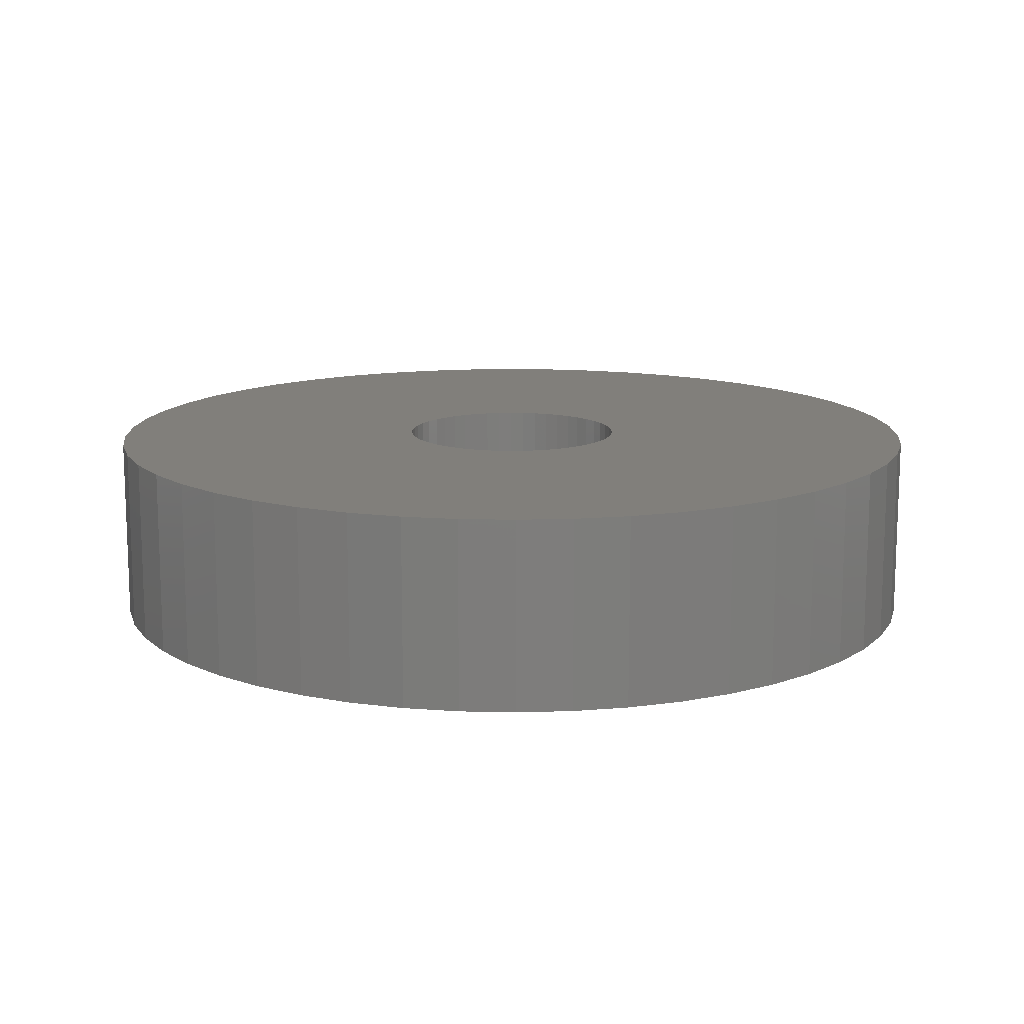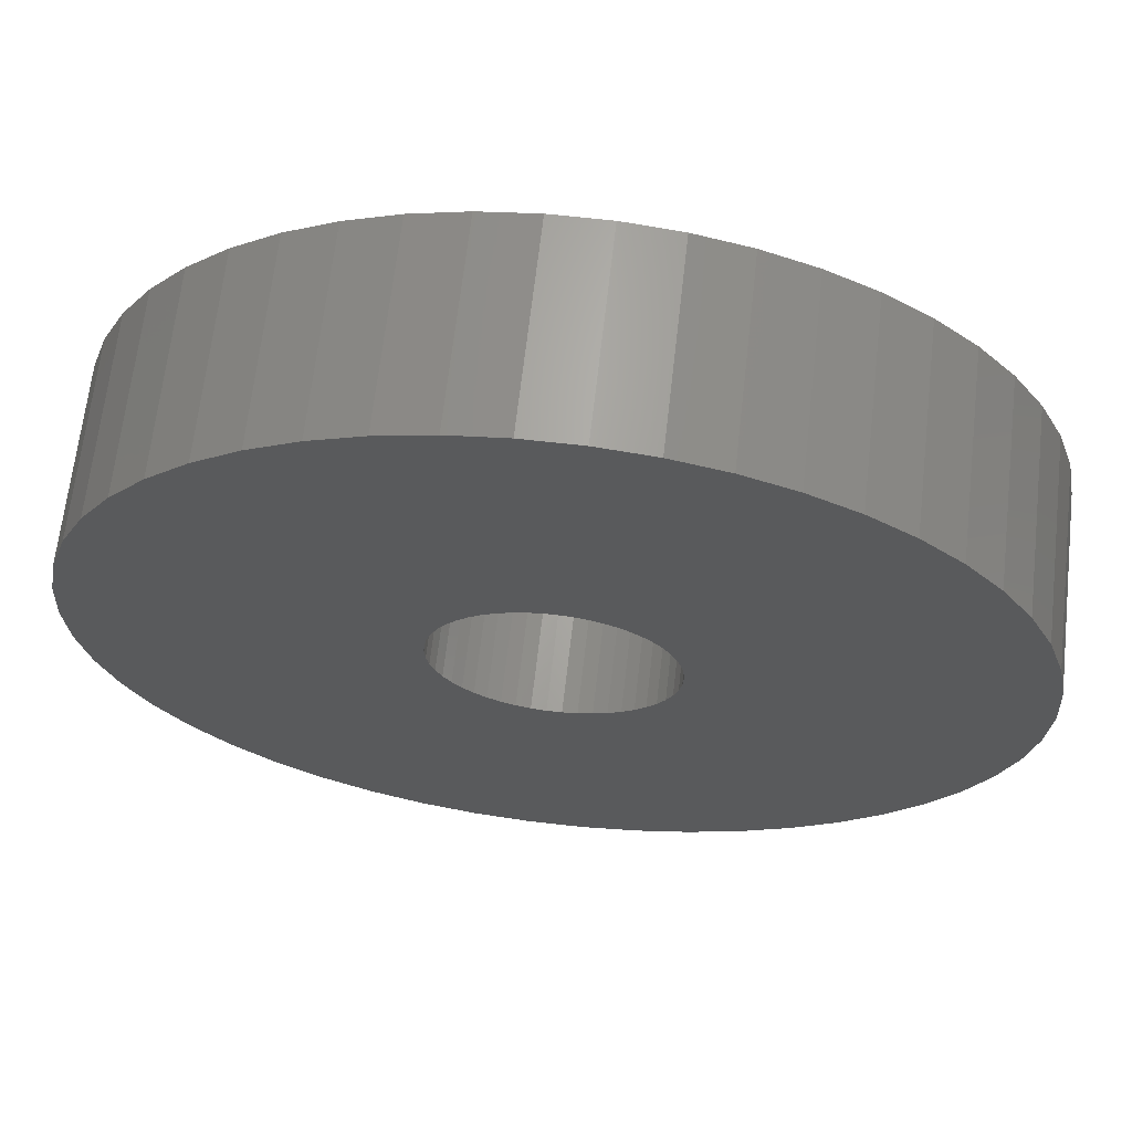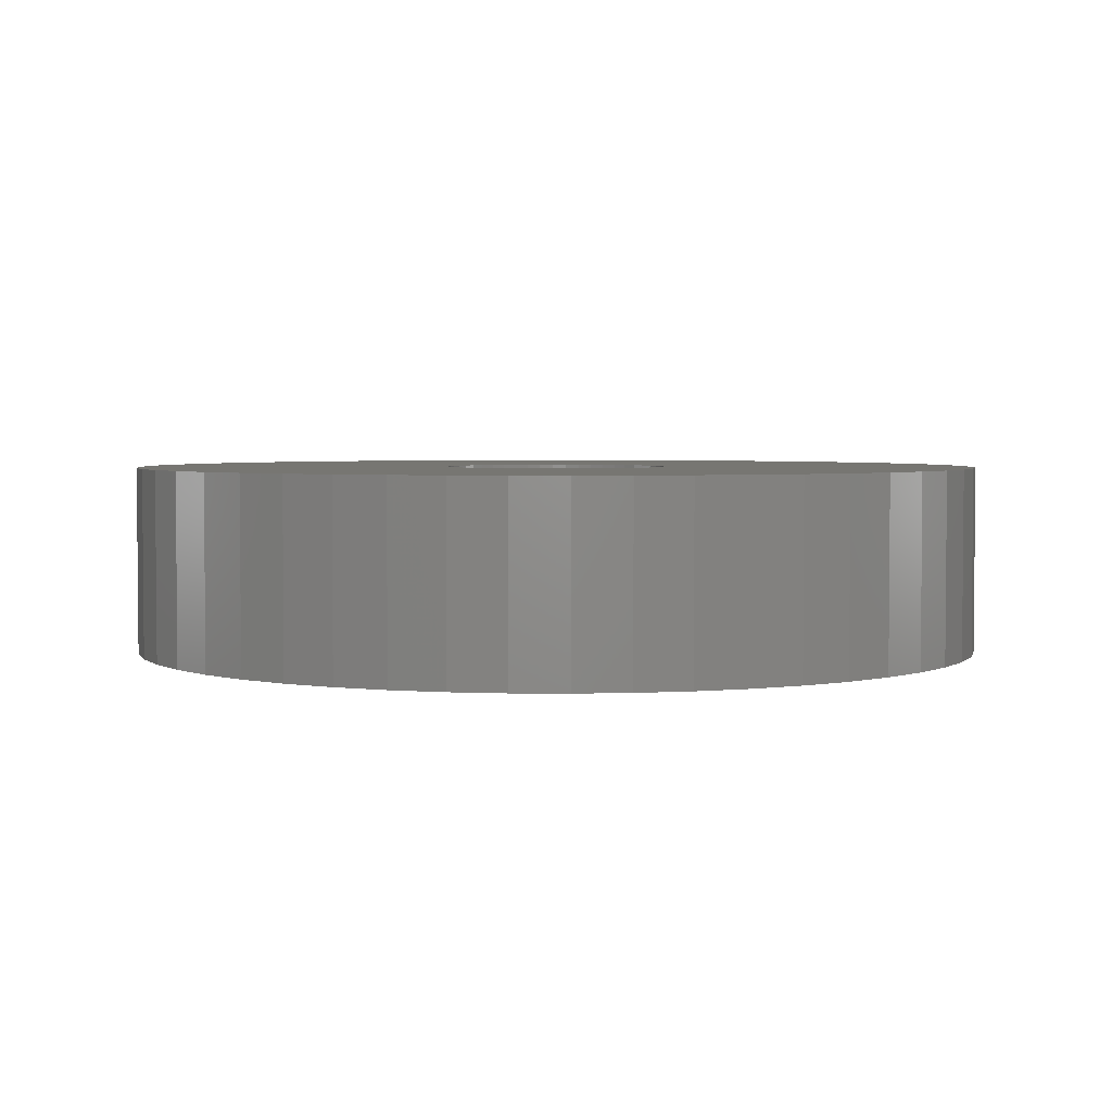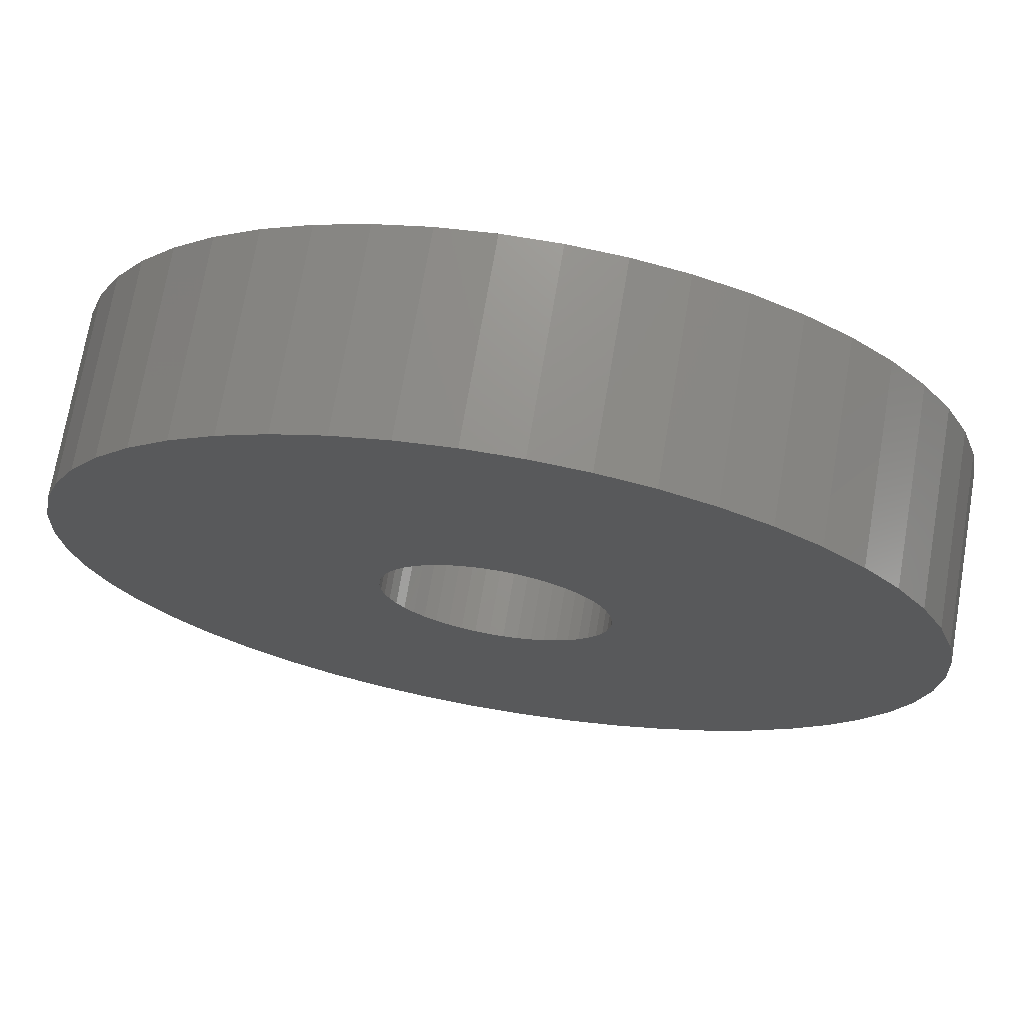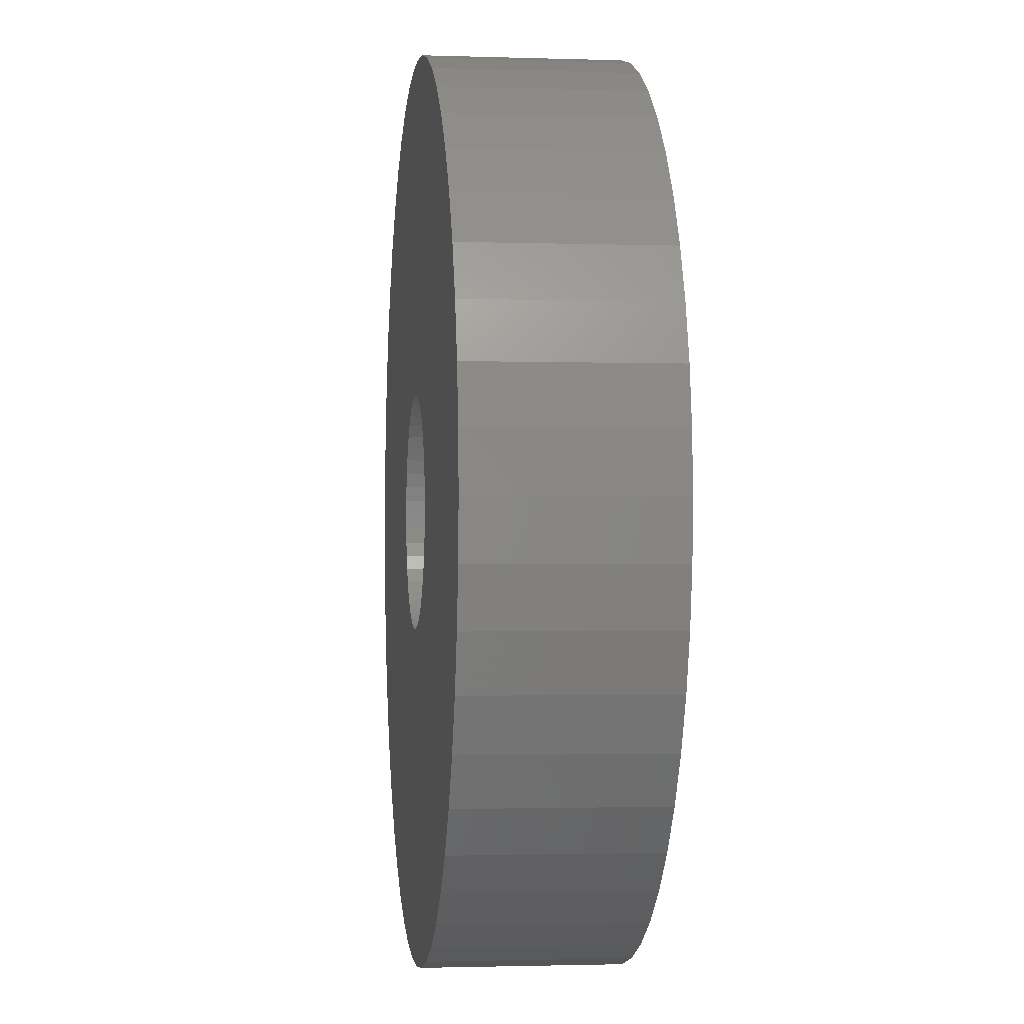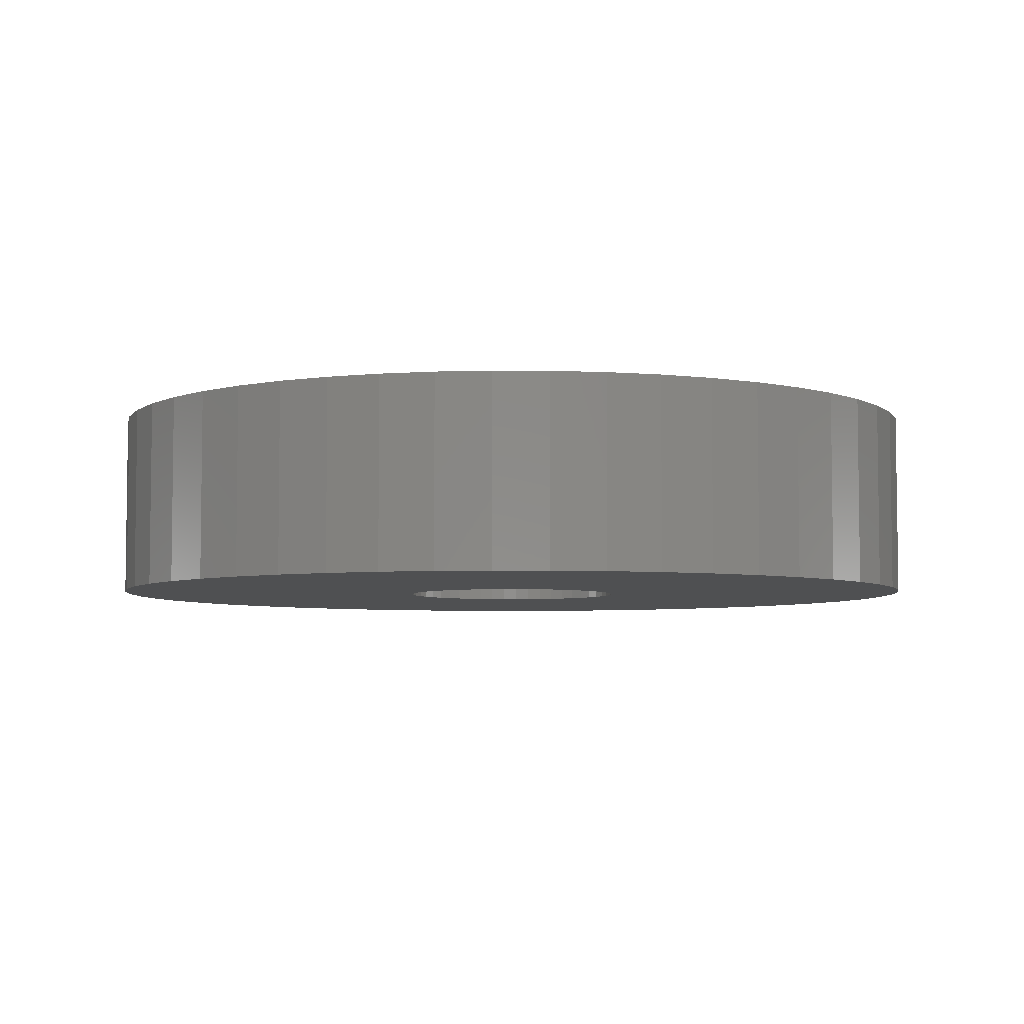
<metadata>
{"format":"stl","ext":"stl","renderer":"f3d","projection":"perspective","resolution":1024,"background":"white","views":[{"elev":13.2,"azim":53.5,"up":"+Z"},{"elev":66.2,"azim":-173.5,"up":"+Y"},{"elev":3.3,"azim":-149.3,"up":"+Z"},{"elev":71.9,"azim":-170.3,"up":"+Y"},{"elev":-1.7,"azim":-96.8,"up":"+Y"},{"elev":-5.2,"azim":-15.5,"up":"+Z"}]}
</metadata>
<code>
# stl→obj: 200 verts, 400 faces
v 11.5 0 2.5
v 11.41 1.441 -2.5
v 11.41 1.441 2.5
v 11.5 0 -2.5
v -11.5 0 -2.5
v -11.41 1.441 2.5
v -11.41 1.441 -2.5
v -11.5 0 2.5
v 0.7221 11.48 -2.5
v -0.7221 11.48 2.5
v 0.7221 11.48 2.5
v -0.7221 11.48 -2.5
v -0.7221 -11.48 -2.5
v 0.7221 -11.48 2.5
v -0.7221 -11.48 2.5
v 0.7221 -11.48 -2.5
v 8.383 -7.872 2.5
v 9.304 -6.76 -2.5
v 9.304 -6.76 2.5
v 8.383 -7.872 -2.5
v 8.383 7.872 -2.5
v 7.33 8.861 2.5
v 8.383 7.872 2.5
v 7.33 8.861 -2.5
v -7.33 8.861 -2.5
v -8.383 7.872 2.5
v -7.33 8.861 2.5
v -8.383 7.872 -2.5
v -3.554 10.94 -2.5
v -4.896 10.41 2.5
v -3.554 10.94 2.5
v -4.896 10.41 -2.5
v 10.69 4.233 2.5
v 10.08 5.54 -2.5
v 10.08 5.54 2.5
v 10.69 4.233 -2.5
v 4.896 10.41 -2.5
v 3.554 10.94 2.5
v 4.896 10.41 2.5
v 3.554 10.94 -2.5
v 6.162 9.71 -2.5
v 6.162 9.71 2.5
v -10.69 4.233 -2.5
v -10.08 5.54 2.5
v -10.08 5.54 -2.5
v -10.69 4.233 2.5
v -9.304 6.76 -2.5
v -9.304 6.76 2.5
v 3 0 2.5
v 2.976 0.376 2.5
v 11.14 2.86 2.5
v 11.41 -1.441 2.5
v 2.906 0.7461 2.5
v 2.976 -0.376 2.5
v 2.789 1.104 2.5
v 11.14 -2.86 2.5
v 2.629 1.445 2.5
v 9.304 6.76 2.5
v 2.906 -0.7461 2.5
v 2.427 1.763 2.5
v 10.69 -4.233 2.5
v 2.187 2.054 2.5
v 2.789 -1.104 2.5
v 1.912 2.312 2.5
v 10.08 -5.54 2.5
v 1.607 2.533 2.5
v 2.629 -1.445 2.5
v 1.277 2.714 2.5
v 2.427 -1.763 2.5
v 0.9271 2.853 2.5
v 2.155 11.3 2.5
v 0.5621 2.947 2.5
v 0.1884 2.994 2.5
v -0.1884 2.994 2.5
v -0.5621 2.947 2.5
v -2.155 11.3 2.5
v -0.9271 2.853 2.5
v -1.277 2.714 2.5
v -1.607 2.533 2.5
v -6.162 9.71 2.5
v -1.912 2.312 2.5
v -2.187 2.054 2.5
v -2.427 1.763 2.5
v 2.187 -2.054 2.5
v 7.33 -8.861 2.5
v 1.912 -2.312 2.5
v 6.162 -9.71 2.5
v 1.607 -2.533 2.5
v 4.896 -10.41 2.5
v 1.277 -2.714 2.5
v 3.554 -10.94 2.5
v 0.9271 -2.853 2.5
v 2.155 -11.3 2.5
v 0.5621 -2.947 2.5
v 0.1884 -2.994 2.5
v -0.1884 -2.994 2.5
v -0.5621 -2.947 2.5
v -2.155 -11.3 2.5
v -0.9271 -2.853 2.5
v -3.554 -10.94 2.5
v -1.277 -2.714 2.5
v -4.896 -10.41 2.5
v -1.607 -2.533 2.5
v -6.162 -9.71 2.5
v -1.912 -2.312 2.5
v -7.33 -8.861 2.5
v -2.187 -2.054 2.5
v -8.383 -7.872 2.5
v -2.427 -1.763 2.5
v -9.304 -6.76 2.5
v -2.629 -1.445 2.5
v -10.08 -5.54 2.5
v -2.789 -1.104 2.5
v -10.69 -4.233 2.5
v -2.906 -0.7461 2.5
v -11.14 -2.86 2.5
v -2.976 -0.376 2.5
v -11.41 -1.441 2.5
v -3 0 2.5
v -2.629 1.445 2.5
v -2.789 1.104 2.5
v -2.906 0.7461 2.5
v -11.14 2.86 2.5
v -2.976 0.376 2.5
v -2.155 11.3 -2.5
v 3 0 -2.5
v 11.41 -1.441 -2.5
v 2.976 -0.376 -2.5
v 11.14 -2.86 -2.5
v 2.906 -0.7461 -2.5
v 10.69 -4.233 -2.5
v 2.976 0.376 -2.5
v 2.789 -1.104 -2.5
v 10.08 -5.54 -2.5
v 11.14 2.86 -2.5
v 2.629 -1.445 -2.5
v 2.906 0.7461 -2.5
v 2.427 -1.763 -2.5
v 2.187 -2.054 -2.5
v 7.33 -8.861 -2.5
v 2.789 1.104 -2.5
v 1.912 -2.312 -2.5
v 6.162 -9.71 -2.5
v 1.607 -2.533 -2.5
v 4.896 -10.41 -2.5
v 2.629 1.445 -2.5
v 1.277 -2.714 -2.5
v 3.554 -10.94 -2.5
v 9.304 6.76 -2.5
v 2.427 1.763 -2.5
v 0.9271 -2.853 -2.5
v 2.155 -11.3 -2.5
v 0.5621 -2.947 -2.5
v 0.1884 -2.994 -2.5
v -0.1884 -2.994 -2.5
v -0.5621 -2.947 -2.5
v -2.155 -11.3 -2.5
v -0.9271 -2.853 -2.5
v -3.554 -10.94 -2.5
v -1.277 -2.714 -2.5
v -4.896 -10.41 -2.5
v -1.607 -2.533 -2.5
v -6.162 -9.71 -2.5
v -1.912 -2.312 -2.5
v -7.33 -8.861 -2.5
v -2.187 -2.054 -2.5
v -8.383 -7.872 -2.5
v -9.304 -6.76 -2.5
v -2.427 -1.763 -2.5
v 2.187 2.054 -2.5
v 1.912 2.312 -2.5
v 1.607 2.533 -2.5
v 1.277 2.714 -2.5
v 0.9271 2.853 -2.5
v 2.155 11.3 -2.5
v 0.5621 2.947 -2.5
v 0.1884 2.994 -2.5
v -0.1884 2.994 -2.5
v -0.5621 2.947 -2.5
v -0.9271 2.853 -2.5
v -1.277 2.714 -2.5
v -1.607 2.533 -2.5
v -6.162 9.71 -2.5
v -1.912 2.312 -2.5
v -2.187 2.054 -2.5
v -2.427 1.763 -2.5
v -2.629 1.445 -2.5
v -2.789 1.104 -2.5
v -2.906 0.7461 -2.5
v -11.14 2.86 -2.5
v -2.976 0.376 -2.5
v -3 0 -2.5
v -2.629 -1.445 -2.5
v -10.08 -5.54 -2.5
v -2.789 -1.104 -2.5
v -10.69 -4.233 -2.5
v -2.906 -0.7461 -2.5
v -11.14 -2.86 -2.5
v -2.976 -0.376 -2.5
v -11.41 -1.441 -2.5
f 1 2 3
f 2 1 4
f 5 6 7
f 6 5 8
f 9 10 11
f 10 9 12
f 13 14 15
f 14 13 16
f 17 18 19
f 18 17 20
f 21 22 23
f 22 21 24
f 25 26 27
f 26 25 28
f 29 30 31
f 30 29 32
f 33 34 35
f 34 33 36
f 37 38 39
f 38 37 40
f 41 39 42
f 39 41 37
f 43 44 45
f 44 43 46
f 47 26 28
f 26 47 48
f 49 1 3
f 50 3 51
f 1 49 52
f 53 51 33
f 54 52 49
f 55 33 35
f 52 54 56
f 57 35 58
f 59 56 54
f 60 58 23
f 56 59 61
f 62 23 22
f 63 61 59
f 64 22 42
f 61 63 65
f 66 42 39
f 67 65 63
f 68 39 38
f 65 67 19
f 69 19 67
f 3 50 49
f 51 53 50
f 33 55 53
f 35 57 55
f 58 60 57
f 23 62 60
f 70 38 71
f 22 64 62
f 42 66 64
f 39 68 66
f 38 70 68
f 72 71 11
f 71 72 70
f 11 73 72
f 11 74 73
f 10 74 11
f 74 10 75
f 76 75 10
f 75 76 77
f 31 77 76
f 77 31 78
f 30 78 31
f 78 30 79
f 80 79 30
f 79 80 81
f 27 81 80
f 81 27 82
f 26 82 27
f 48 83 26
f 82 26 83
f 19 69 17
f 84 17 69
f 17 84 85
f 86 85 84
f 85 86 87
f 88 87 86
f 87 88 89
f 90 89 88
f 89 90 91
f 92 91 90
f 91 92 93
f 94 93 92
f 93 94 14
f 95 14 94
f 96 14 95
f 15 96 97
f 96 15 14
f 98 97 99
f 100 99 101
f 102 101 103
f 104 103 105
f 97 98 15
f 106 105 107
f 108 107 109
f 110 109 111
f 112 111 113
f 114 113 115
f 116 115 117
f 99 100 98
f 118 117 119
f 83 48 120
f 44 120 48
f 101 102 100
f 120 44 121
f 103 104 102
f 46 121 44
f 105 106 104
f 121 46 122
f 107 108 106
f 123 122 46
f 109 110 108
f 122 123 124
f 111 112 110
f 6 124 123
f 113 114 112
f 124 6 119
f 115 116 114
f 8 119 6
f 117 118 116
f 119 8 118
f 12 76 10
f 76 12 125
f 126 4 127
f 128 127 129
f 4 126 2
f 130 129 131
f 132 2 126
f 133 131 134
f 2 132 135
f 136 134 18
f 137 135 132
f 138 18 20
f 135 137 36
f 139 20 140
f 141 36 137
f 142 140 143
f 36 141 34
f 144 143 145
f 146 34 141
f 147 145 148
f 34 146 149
f 150 149 146
f 127 128 126
f 129 130 128
f 131 133 130
f 134 136 133
f 18 138 136
f 20 139 138
f 151 148 152
f 140 142 139
f 143 144 142
f 145 147 144
f 148 151 147
f 153 152 16
f 152 153 151
f 16 154 153
f 16 155 154
f 13 155 16
f 155 13 156
f 157 156 13
f 156 157 158
f 159 158 157
f 158 159 160
f 161 160 159
f 160 161 162
f 163 162 161
f 162 163 164
f 165 164 163
f 164 165 166
f 167 166 165
f 168 169 167
f 166 167 169
f 149 150 21
f 170 21 150
f 21 170 24
f 171 24 170
f 24 171 41
f 172 41 171
f 41 172 37
f 173 37 172
f 37 173 40
f 174 40 173
f 40 174 175
f 176 175 174
f 175 176 9
f 177 9 176
f 178 9 177
f 12 178 179
f 178 12 9
f 125 179 180
f 29 180 181
f 32 181 182
f 183 182 184
f 179 125 12
f 25 184 185
f 28 185 186
f 47 186 187
f 45 187 188
f 43 188 189
f 190 189 191
f 180 29 125
f 7 191 192
f 169 168 193
f 194 193 168
f 181 32 29
f 193 194 195
f 182 183 32
f 196 195 194
f 184 25 183
f 195 196 197
f 185 28 25
f 198 197 196
f 186 47 28
f 197 198 199
f 187 45 47
f 200 199 198
f 188 43 45
f 199 200 192
f 189 190 43
f 5 192 200
f 191 7 190
f 192 5 7
f 16 93 14
f 93 16 152
f 51 36 33
f 36 51 135
f 3 135 51
f 135 3 2
f 58 21 23
f 21 58 149
f 35 149 58
f 149 35 34
f 40 71 38
f 71 40 175
f 175 11 71
f 11 175 9
f 24 42 22
f 42 24 41
f 45 48 47
f 48 45 44
f 190 46 43
f 46 190 123
f 7 123 190
f 123 7 6
f 32 80 30
f 80 32 183
f 183 27 80
f 27 183 25
f 125 31 76
f 31 125 29
f 52 4 1
f 4 52 127
f 194 114 196
f 114 194 112
f 145 87 89
f 87 145 143
f 61 129 56
f 129 61 131
f 159 98 100
f 98 159 157
f 198 118 200
f 118 198 116
f 200 8 5
f 8 200 118
f 196 116 198
f 116 196 114
f 140 17 85
f 17 140 20
f 148 89 91
f 89 148 145
f 152 91 93
f 91 152 148
f 19 134 65
f 134 19 18
f 56 127 52
f 127 56 129
f 157 15 98
f 15 157 13
f 161 100 102
f 100 161 159
f 167 110 168
f 110 167 108
f 167 106 108
f 106 167 165
f 143 85 87
f 85 143 140
f 65 131 61
f 131 65 134
f 168 112 194
f 112 168 110
f 163 102 104
f 102 163 161
f 165 104 106
f 104 165 163
f 126 50 132
f 50 126 49
f 119 191 124
f 191 119 192
f 178 73 74
f 73 178 177
f 154 96 95
f 96 154 155
f 171 62 64
f 62 171 170
f 185 81 82
f 81 185 184
f 181 77 78
f 77 181 180
f 138 67 136
f 67 138 69
f 141 57 146
f 57 141 55
f 132 53 137
f 53 132 50
f 174 68 70
f 68 174 173
f 176 70 72
f 70 176 174
f 172 64 66
f 64 172 171
f 121 187 120
f 187 121 188
f 122 188 121
f 188 122 189
f 180 75 77
f 75 180 179
f 153 95 94
f 95 153 154
f 137 55 141
f 55 137 53
f 150 62 170
f 62 150 60
f 146 60 150
f 60 146 57
f 177 72 73
f 72 177 176
f 173 66 68
f 66 173 172
f 120 186 83
f 186 120 187
f 83 185 82
f 185 83 186
f 124 189 122
f 189 124 191
f 182 78 79
f 78 182 181
f 184 79 81
f 79 184 182
f 179 74 75
f 74 179 178
f 144 90 88
f 90 144 147
f 139 86 84
f 86 139 142
f 130 54 128
f 54 130 59
f 136 63 133
f 63 136 67
f 139 69 138
f 69 139 84
f 128 49 126
f 49 128 54
f 164 107 105
f 107 164 166
f 109 193 111
f 193 109 169
f 113 197 115
f 197 113 195
f 117 192 119
f 192 117 199
f 147 92 90
f 92 147 151
f 151 94 92
f 94 151 153
f 142 88 86
f 88 142 144
f 133 59 130
f 59 133 63
f 155 97 96
f 97 155 156
f 162 105 103
f 105 162 164
f 111 195 113
f 195 111 193
f 115 199 117
f 199 115 197
f 156 99 97
f 99 156 158
f 158 101 99
f 101 158 160
f 160 103 101
f 103 160 162
f 107 169 109
f 169 107 166

</code>
